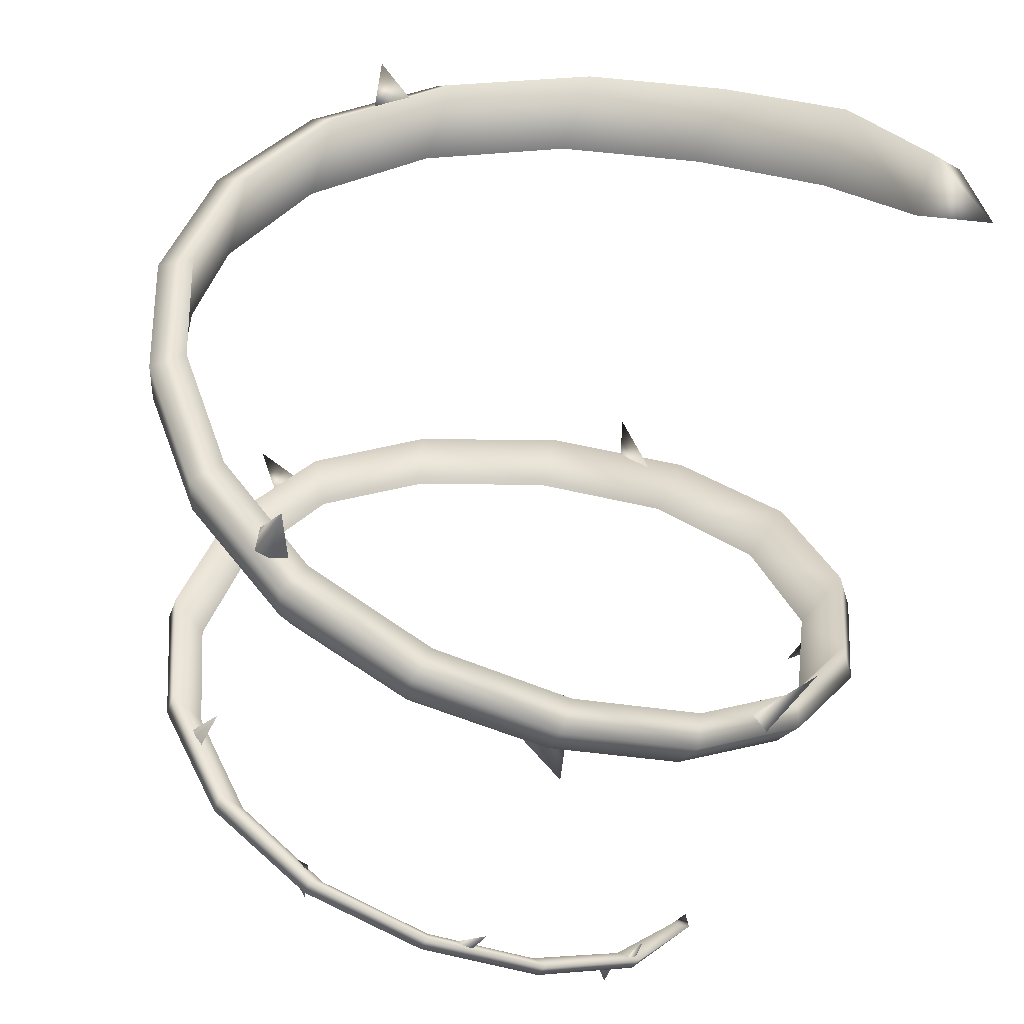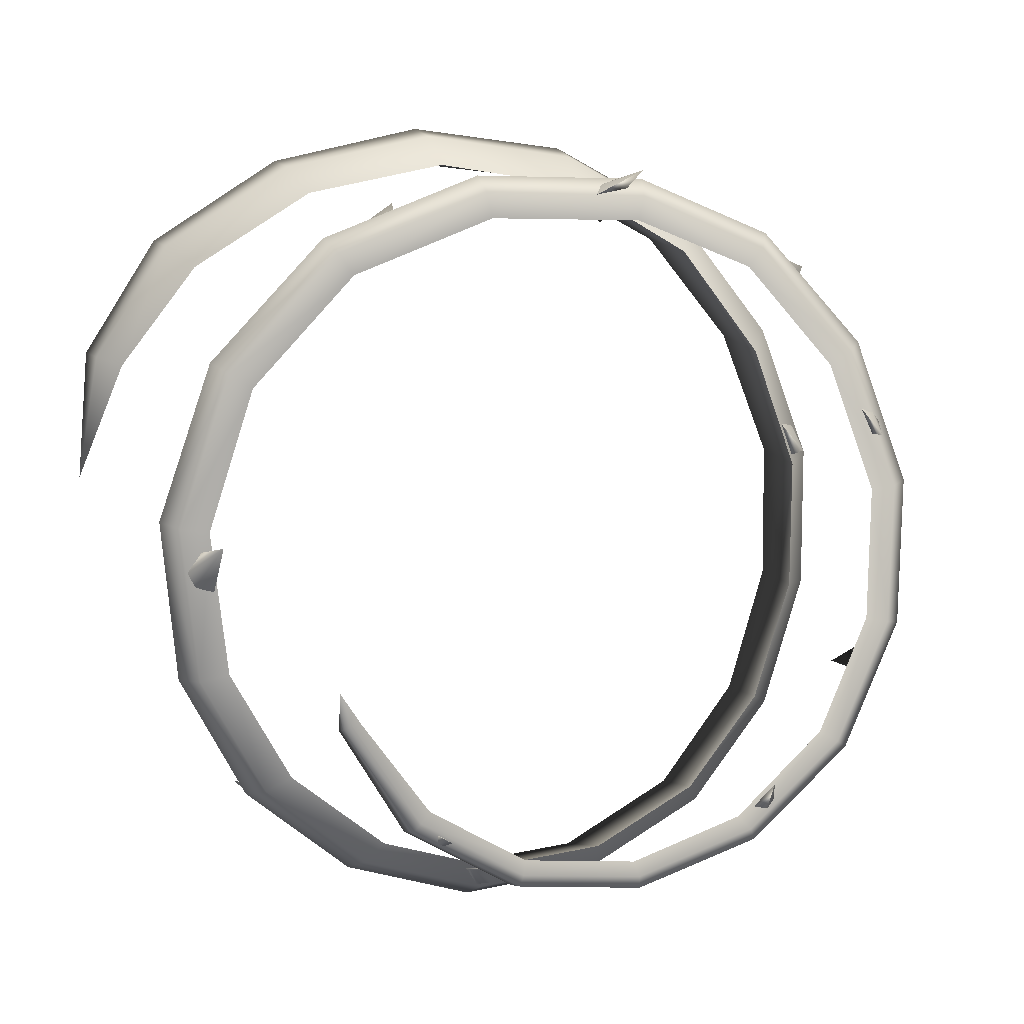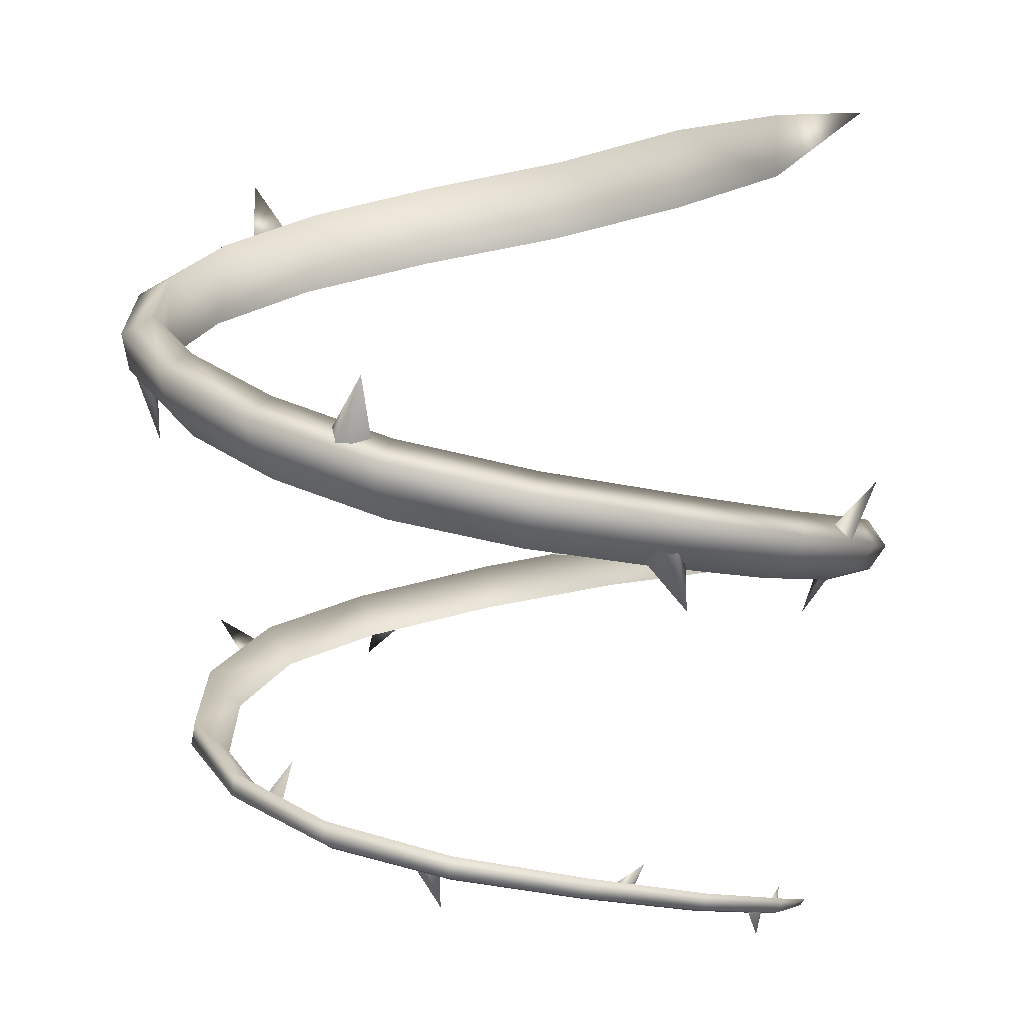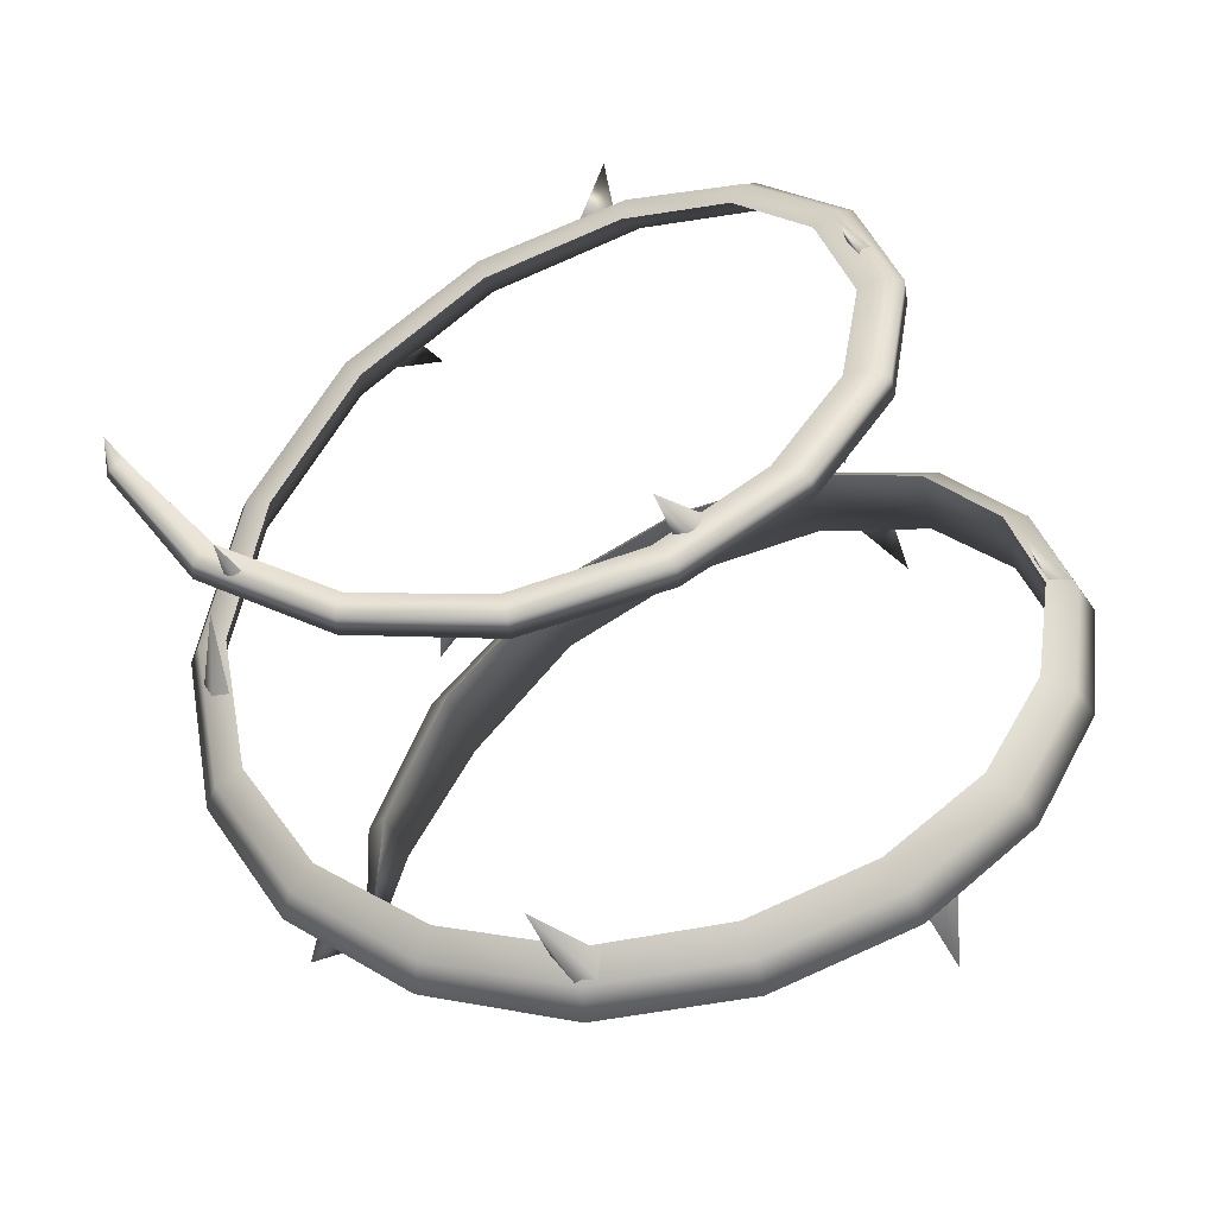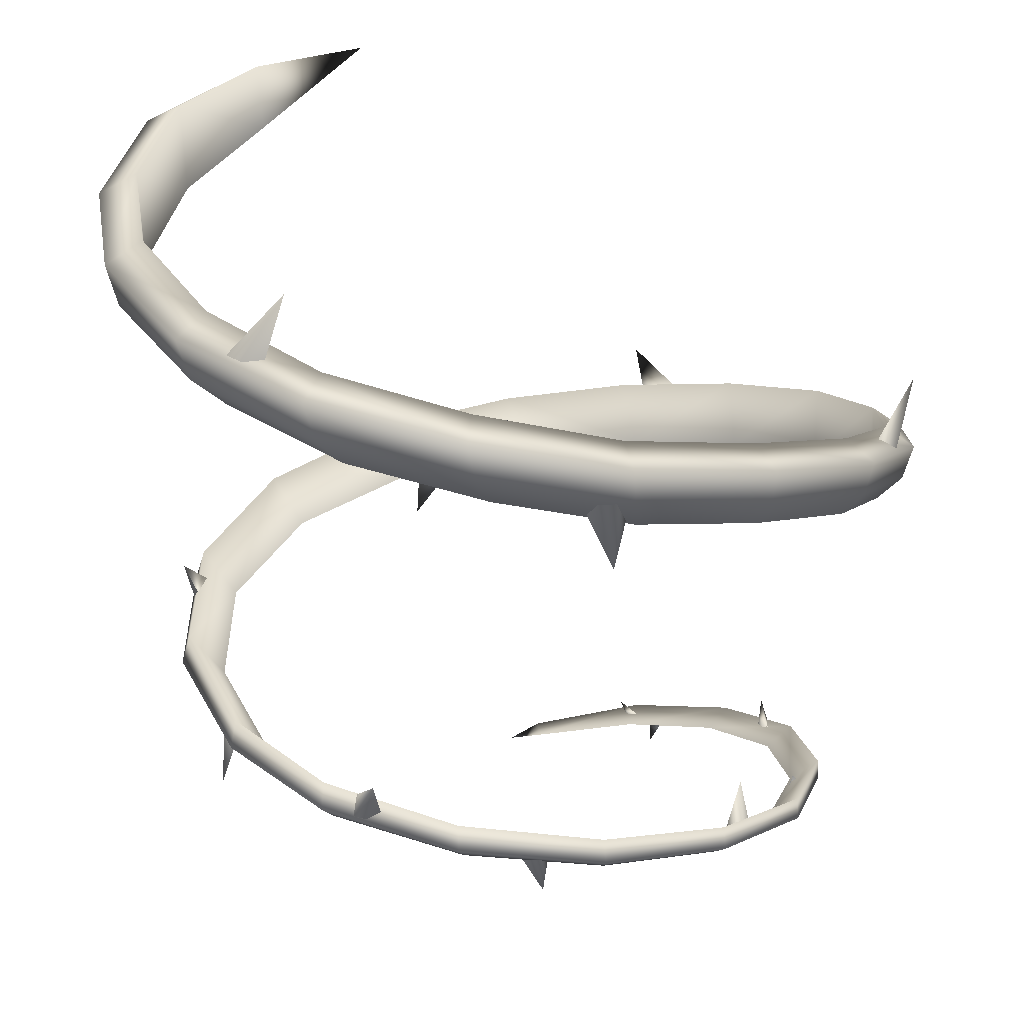
<metadata>
{"format":"obj","ext":"obj","renderer":"f3d","projection":"perspective","resolution":1024,"background":"white","views":[{"elev":-55.5,"azim":-10.9,"up":"+Y"},{"elev":5.1,"azim":163.8,"up":"+Y"},{"elev":8.4,"azim":-17.4,"up":"+Z"},{"elev":-45.3,"azim":-161.1,"up":"+Y"},{"elev":21.8,"azim":-113.0,"up":"+Z"}]}
</metadata>
<code>
g mesh_wrap_thorns
v 0.05729 -0.2856 -0.1186
v 0.01964 -0.2947 -0.07719
v 0.02638 -0.3082 -0.06969
v 0.05729 -0.2856 -0.1186
v 0.04052 -0.3097 -0.07008
v 0.05729 -0.2856 -0.1186
v 0.05118 -0.2957 -0.06302
v 0.05729 -0.2856 -0.1186
v 0.05118 -0.2957 -0.06302
v 0.01964 -0.2947 -0.07719
v 0.235 -0.2185 -0.04122
v 0.2049 -0.2162 -0.08927
v 0.204 -0.2325 -0.09324
v 0.235 -0.2185 -0.04122
v 0.2041 -0.242 -0.08264
v 0.235 -0.2185 -0.04122
v 0.1908 -0.2407 -0.06928
v 0.235 -0.2185 -0.04122
v 0.1908 -0.2407 -0.06928
v 0.2049 -0.2162 -0.08927
v 0.2653 -0.01678 -0.1784
v 0.2658 -0.05517 -0.1366
v 0.2817 -0.05386 -0.1313
v 0.2653 -0.01678 -0.1784
v 0.2882 -0.04126 -0.1326
v 0.2653 -0.01678 -0.1784
v 0.2801 -0.0262 -0.1243
v 0.2653 -0.01678 -0.1784
v 0.2801 -0.0262 -0.1243
v 0.2658 -0.05517 -0.1366
v 0.1253 0.2403 -0.1346
v 0.1324 0.22 -0.1821
v 0.1471 0.2239 -0.1847
v 0.1253 0.2403 -0.1346
v 0.1552 0.2249 -0.1745
v 0.1253 0.2403 -0.1346
v 0.157 0.2111 -0.1641
v 0.1253 0.2403 -0.1346
v 0.157 0.2111 -0.1641
v 0.1324 0.22 -0.1821
v -0.03777 0.2626 -0.249
v -0.00823 0.2436 -0.2189
v -0.01124 0.2506 -0.2075
v -0.03777 0.2626 -0.249
v -0.02209 0.2545 -0.2062
v -0.03777 0.2626 -0.249
v -0.03362 0.2442 -0.2066
v -0.03777 0.2626 -0.249
v -0.03362 0.2442 -0.2066
v -0.00823 0.2436 -0.2189
v -0.1864 0.1921 -0.1971
v -0.1653 0.1775 -0.2356
v -0.1605 0.1894 -0.2406
v -0.1864 0.1921 -0.1971
v -0.1579 0.1978 -0.2331
v -0.1864 0.1921 -0.1971
v -0.1474 0.1947 -0.2221
v -0.1864 0.1921 -0.1971
v -0.1474 0.1947 -0.2221
v -0.1653 0.1775 -0.2356
v -0.2107 0.06692 -0.2971
v -0.2078 0.08631 -0.2626
v -0.2186 0.08472 -0.2582
v -0.2107 0.06692 -0.2971
v -0.2235 0.07643 -0.2607
v -0.2107 0.06692 -0.2971
v -0.2178 0.06475 -0.258
v -0.2107 0.06692 -0.2971
v -0.2178 0.06475 -0.258
v -0.2078 0.08631 -0.2626
v -0.1914 -0.1089 -0.2512
v -0.2026 -0.1134 -0.289
v -0.2126 -0.1073 -0.2891
v -0.1914 -0.1089 -0.2512
v -0.2136 -0.09963 -0.2828
v -0.1914 -0.1089 -0.2512
v -0.2046 -0.08986 -0.2835
v -0.1914 -0.1089 -0.2512
v -0.2046 -0.08986 -0.2835
v -0.2026 -0.1134 -0.289
v -0.1014 -0.2001 -0.3467
v -0.1206 -0.1896 -0.3135
v -0.1228 -0.2002 -0.3088
v -0.1014 -0.2001 -0.3467
v -0.1164 -0.2076 -0.3106
v -0.1014 -0.2001 -0.3467
v -0.1037 -0.2058 -0.3073
v -0.1014 -0.2001 -0.3467
v -0.1037 -0.2058 -0.3073
v -0.1206 -0.1896 -0.3135
v 0.03899 -0.2524 -0.3114
v 0.03094 -0.2453 -0.335
v 0.02545 -0.2505 -0.3363
v 0.03899 -0.2524 -0.3114
v 0.02221 -0.2529 -0.3312
v 0.03899 -0.2524 -0.3114
v 0.01809 -0.2473 -0.326
v 0.03899 -0.2524 -0.3114
v 0.01809 -0.2473 -0.326
v 0.03094 -0.2453 -0.335
v 0.1505 -0.1996 -0.3914
v 0.1409 -0.206 -0.3709
v 0.1464 -0.2088 -0.3677
v 0.1505 -0.1996 -0.3914
v 0.1517 -0.2067 -0.3691
v 0.1505 -0.1996 -0.3914
v 0.1531 -0.1991 -0.368
v 0.1505 -0.1996 -0.3914
v 0.1531 -0.1991 -0.368
v 0.1409 -0.206 -0.3709
v 0.1766 -0.1814 -0.3609
v 0.1707 -0.1872 -0.3774
v 0.1702 -0.1925 -0.3765
v 0.1766 -0.1814 -0.3609
v 0.1692 -0.1939 -0.3723
v 0.1766 -0.1814 -0.3609
v 0.1641 -0.1918 -0.3697
v 0.1766 -0.1814 -0.3609
v 0.1641 -0.1918 -0.3697
v 0.1707 -0.1872 -0.3774
v -0.1724 -0.2558 0.05413
v -0.1591 -0.2382 -0.00464
v -0.1762 -0.2367 -0.01184
v -0.1724 -0.2558 0.05413
v -0.188 -0.2328 -0.002202
v -0.1724 -0.2558 0.05413
v -0.1865 -0.2148 0.008475
v -0.1724 -0.2558 0.05413
v -0.1865 -0.2148 0.008475
v -0.1591 -0.2382 -0.00464
v -0.2623 0.03659 -0.0202
v -0.2593 0.06299 0.03669
v -0.2757 0.05798 0.04375
v -0.2623 0.03659 -0.0202
v -0.2821 0.04443 0.03886
v -0.2623 0.03659 -0.0202
v -0.2709 0.02684 0.04134
v -0.2623 0.03659 -0.0202
v -0.2709 0.02684 0.04134
v -0.2593 0.06299 0.03669
v -0.142 0.233 0.1712
v -0.1408 0.2526 0.1115
v -0.1323 0.269 0.1134
v -0.142 0.233 0.1712
v -0.1219 0.2707 0.1251
v -0.142 0.233 0.1712
v -0.1057 0.2574 0.1259
v -0.142 0.233 0.1712
v -0.1057 0.2574 0.1259
v -0.1408 0.2526 0.1115
v 0.2271 -0.09294 -0.4041
v 0.2229 -0.1184 -0.3984
v 0.2262 -0.119 -0.3939
v 0.1704 -0.1958 -0.3767
v 0.1655 -0.1894 -0.3791
v 0.218 -0.1156 -0.3997
v 0.2271 -0.09294 -0.4041
v 0.2113 -0.1153 -0.3979
v 0.1586 -0.182 -0.3759
v 0.08362 -0.2253 -0.3535
v 0.08548 -0.2355 -0.3561
v -0.004269 -0.2361 -0.333
v -0.00788 -0.2469 -0.3351
v -0.0901 -0.2109 -0.3182
v 0.08744 -0.2439 -0.3528
v -0.09916 -0.2206 -0.3201
v -0.1599 -0.1536 -0.3047
v -0.009235 -0.2562 -0.3308
v -0.1735 -0.161 -0.3065
v -0.2034 -0.0716 -0.2888
v -0.1043 -0.2291 -0.3147
v -0.2202 -0.07492 -0.2902
v -0.2136 0.02386 -0.2732
v -0.1825 -0.1667 -0.2998
v -0.1013 -0.23 -0.2998
v -0.005694 -0.2575 -0.3172
v 0.09132 -0.245 -0.3407
v -0.2313 0.02659 -0.2747
v -0.1852 0.1182 -0.2575
v -0.2315 -0.07629 -0.2826
v -0.2011 0.1271 -0.2592
v -0.1256 0.1918 -0.24
v -0.1801 -0.1664 -0.2836
v -0.243 0.02998 -0.2661
v 0.1748 -0.1964 -0.3662
v 0.2113 -0.1153 -0.3979
v 0.2271 -0.09294 -0.4041
v 0.1586 -0.182 -0.3759
v 0.08362 -0.2253 -0.3535
v -0.004269 -0.2361 -0.333
v -0.0901 -0.2109 -0.3182
v -0.1599 -0.1536 -0.3047
v -0.2034 -0.0716 -0.2888
v -0.2289 -0.0751 -0.2651
v -0.2136 0.02386 -0.2732
v -0.2396 0.03049 -0.2476
v -0.1852 0.1182 -0.2575
v -0.211 0.135 -0.2497
v -0.2072 0.1338 -0.2302
v -0.1256 0.1918 -0.24
v -0.136 0.2059 -0.242
v -0.1421 0.2171 -0.2316
v -0.04642 0.2445 -0.2274
v -0.04253 0.2263 -0.2257
v 0.06568 0.2276 -0.2068
v -0.1389 0.2139 -0.211
v 0.07037 0.2466 -0.2083
v 0.1665 0.1853 -0.1846
v -0.04783 0.2576 -0.216
v -0.04636 0.2525 -0.1946
v -0.04253 0.2263 -0.2257
v 0.06568 0.2276 -0.2068
v 0.07434 0.2595 -0.1957
v 0.07252 0.2535 -0.1737
v 0.1665 0.1853 -0.1846
v 0.1788 0.2017 -0.1856
v 0.1873 0.2127 -0.1718
v 0.1814 0.2075 -0.1495
v 0.259 0.1192 -0.124
v 0.239 0.1011 -0.1614
v 0.2571 0.1119 -0.161
v 0.239 0.1011 -0.1614
v 0.2686 0.1199 -0.1459
v 0.305 -0.0007623 -0.1252
v 0.2935 0.005381 -0.1042
v 0.2698 -0.007979 -0.1441
v 0.2916 -0.004977 -0.1417
v 0.2698 -0.007979 -0.1441
v 0.2792 -0.1119 -0.08775
v 0.2534 -0.119 -0.1307
v 0.2029 -0.2036 -0.1169
v 0.275 -0.1244 -0.1254
v 0.2534 -0.119 -0.1307
v 0.2888 -0.1248 -0.1073
v 0.2216 -0.2153 -0.1088
v 0.2029 -0.2036 -0.1169
v 0.2281 -0.203 -0.07099
v 0.1471 -0.2686 -0.05261
v 0.1258 -0.2633 -0.1017
v 0.2341 -0.2198 -0.0893
v 0.1386 -0.28 -0.09071
v 0.1258 -0.2633 -0.1017
v 0.1481 -0.2879 -0.06963
v 0.04799 -0.3003 -0.03222
v 0.03285 -0.2917 -0.0843
v 0.03792 -0.3109 -0.07057
v 0.03285 -0.2917 -0.0843
v 0.04333 -0.3207 -0.04789
v -0.05483 -0.2928 -0.01275
v -0.06381 -0.2842 -0.06767
v -0.1511 -0.2425 -0.04922
v -0.06702 -0.3027 -0.05136
v -0.06381 -0.2842 -0.06767
v -0.06583 -0.3122 -0.02728
v -0.1477 -0.2482 0.008296
v -0.2173 -0.1723 -0.02703
v -0.1622 -0.2573 -0.03059
v -0.1511 -0.2425 -0.04922
v -0.2173 -0.1723 -0.02703
v -0.1647 -0.2647 -0.005238
v -0.2169 -0.1726 0.03267
v -0.2569 -0.07927 -0.005045
v -0.234 -0.1807 -0.006832
v -0.2569 -0.07927 -0.005045
v -0.2391 -0.1845 0.01949
v -0.2566 -0.07505 0.05632
v -0.2665 0.02266 0.01345
v -0.2764 -0.07952 0.01617
v -0.2665 0.02266 0.01345
v -0.2649 0.03149 0.07633
v -0.2401 0.1201 0.03564
v -0.2823 -0.07948 0.04323
v -0.2858 0.03164 0.03535
v -0.2401 0.1201 0.03564
v -0.2348 0.1323 0.09996
v -0.1814 0.2063 0.05662
v -0.291 0.03578 0.06322
v -0.2554 0.1376 0.05768
v -0.1814 0.2063 0.05662
v -0.1726 0.218 0.1221
v -0.09004 0.2625 0.07852
v -0.2584 0.1451 0.0863
v -0.1906 0.2292 0.07841
v -0.09004 0.2625 0.07852
v -0.191 0.2383 0.1078
v -0.09169 0.2879 0.1002
v 0.02407 0.2801 0.1008
v -0.07961 0.2709 0.1456
v 0.02407 0.2801 0.1008
v -0.08936 0.2969 0.1304
v 0.0306 0.3054 0.1221
v 0.1359 0.2558 0.1223
v 0.03332 0.2843 0.1689
v 0.1359 0.2558 0.1223
v 0.03497 0.3134 0.1529
v 0.1502 0.2785 0.1432
v 0.2304 0.1928 0.1511
v 0.1419 0.2578 0.1908
v 0.2304 0.1928 0.1511
v 0.2518 0.2105 0.1719
v 0.2901 0.1075 0.1805
v 0.1557 0.2849 0.1747
v 0.2323 0.1956 0.2197
v 0.2901 0.1075 0.1805
v 0.3099 0.1147 0.1964
v 0.3216 0.007348 0.2342
v 0.2577 0.2157 0.2038
v 0.2906 0.1115 0.2326
v 0.3216 0.007348 0.2342
v 0.3158 0.118 0.221
g mesh_wrap_thorns_0
f 3 2 1
f 5 3 4
f 7 5 6
f 10 9 8
f 13 12 11
f 15 13 14
f 17 15 16
f 20 19 18
f 23 22 21
f 25 23 24
f 27 25 26
f 30 29 28
f 33 32 31
f 35 33 34
f 37 35 36
f 40 39 38
f 43 42 41
f 45 43 44
f 47 45 46
f 50 49 48
f 53 52 51
f 55 53 54
f 57 55 56
f 60 59 58
f 63 62 61
f 65 63 64
f 67 65 66
f 70 69 68
f 73 72 71
f 75 73 74
f 77 75 76
f 80 79 78
f 83 82 81
f 85 83 84
f 87 85 86
f 90 89 88
f 93 92 91
f 95 93 94
f 97 95 96
f 100 99 98
f 103 102 101
f 105 103 104
f 107 105 106
f 110 109 108
f 113 112 111
f 115 113 114
f 117 115 116
f 120 119 118
f 123 122 121
f 125 123 124
f 127 125 126
f 130 129 128
f 133 132 131
f 135 133 134
f 137 135 136
f 140 139 138
f 143 142 141
f 145 143 144
f 147 145 146
f 150 149 148
f 153 152 151
f 152 153 154
f 152 154 155
f 155 156 152
f 152 156 157
f 156 158 157
f 158 156 155
f 155 159 158
f 160 159 155
f 155 161 160
f 161 155 154
f 162 160 161
f 163 162 161
f 164 162 163
f 154 165 161
f 163 161 165
f 163 166 164
f 167 164 166
f 165 168 163
f 166 163 168
f 166 169 167
f 170 167 169
f 168 171 166
f 169 166 171
f 169 172 170
f 173 170 172
f 171 174 169
f 172 169 174
f 175 171 168
f 174 171 175
f 176 168 165
f 168 176 175
f 177 165 154
f 165 177 176
f 172 178 173
f 179 173 178
f 174 180 172
f 178 172 180
f 178 181 179
f 182 179 181
f 183 174 175
f 180 174 183
f 180 184 178
f 181 178 184
f 154 185 177
f 185 154 153
f 185 153 186
f 186 153 187
f 186 188 185
f 177 185 188
f 188 189 177
f 176 177 189
f 189 190 176
f 176 190 191
f 191 175 176
f 175 191 192
f 175 192 183
f 193 183 192
f 183 193 194
f 183 194 180
f 193 195 194
f 184 180 194
f 194 195 196
f 196 184 194
f 196 195 197
f 198 184 196
f 184 198 181
f 197 199 196
f 196 199 198
f 199 197 200
f 201 181 198
f 181 201 182
f 202 198 199
f 198 202 201
f 201 203 182
f 203 201 202
f 182 203 204
f 204 203 205
f 200 206 199
f 206 202 199
f 207 205 203
f 208 205 207
f 202 209 203
f 209 202 206
f 207 203 209
f 210 206 200
f 206 210 209
f 200 211 210
f 212 210 211
f 209 213 207
f 213 209 210
f 210 212 214
f 214 213 210
f 215 214 212
f 207 216 208
f 216 207 213
f 217 213 214
f 213 217 216
f 214 215 218
f 214 218 217
f 219 218 215
f 217 218 219
f 215 220 219
f 208 216 221
f 221 222 208
f 216 217 223
f 219 223 217
f 223 221 216
f 224 223 219
f 224 221 223
f 225 219 220
f 219 225 224
f 220 226 225
f 222 221 227
f 224 227 221
f 222 227 228
f 229 225 226
f 224 225 229
f 226 230 229
f 231 229 230
f 228 227 232
f 232 227 224
f 232 233 228
f 229 234 224
f 224 234 232
f 235 233 232
f 235 232 234
f 233 235 236
f 229 231 237
f 237 234 229
f 238 237 231
f 231 239 238
f 237 240 234
f 234 240 235
f 240 237 238
f 236 235 241
f 241 242 236
f 243 235 240
f 238 243 240
f 243 241 235
f 244 238 239
f 243 238 244
f 239 245 244
f 246 242 241
f 246 247 242
f 241 243 248
f 243 244 248
f 248 246 241
f 249 244 245
f 248 244 249
f 245 250 249
f 251 249 250
f 247 246 252
f 252 246 248
f 252 253 247
f 249 254 248
f 248 254 252
f 249 251 255
f 255 254 249
f 256 255 251
f 253 252 257
f 257 252 254
f 253 257 258
f 259 258 257
f 255 260 254
f 254 260 257
f 255 256 261
f 260 255 261
f 262 261 256
f 257 263 259
f 263 257 260
f 264 259 263
f 261 265 260
f 260 265 263
f 261 262 266
f 266 265 261
f 266 262 267
f 263 268 264
f 268 263 265
f 269 264 268
f 267 270 266
f 270 267 271
f 265 266 272
f 265 272 268
f 272 266 270
f 273 269 268
f 273 268 272
f 274 269 273
f 271 275 270
f 271 276 275
f 270 277 272
f 272 277 273
f 277 270 275
f 273 278 274
f 278 273 277
f 279 274 278
f 275 276 280
f 281 280 276
f 277 275 282
f 277 282 278
f 282 275 280
f 278 283 279
f 283 278 282
f 284 279 283
f 282 285 283
f 280 285 282
f 283 286 284
f 286 283 285
f 284 286 287
f 280 281 288
f 289 288 281
f 290 285 280
f 285 290 286
f 280 288 290
f 291 287 286
f 291 286 290
f 292 287 291
f 288 289 293
f 294 293 289
f 290 288 295
f 290 295 291
f 288 293 295
f 291 296 292
f 296 291 295
f 292 296 297
f 293 294 298
f 298 295 293
f 299 298 294
f 300 297 296
f 301 297 300
f 295 302 296
f 295 298 302
f 300 296 302
f 298 299 303
f 302 298 303
f 304 303 299
f 300 305 301
f 301 305 306
f 302 307 300
f 303 307 302
f 305 300 307
f 303 304 308
f 307 303 308
f 304 309 308
f 310 306 305
f 307 310 305
f 306 310 308
f 308 310 307

</code>
